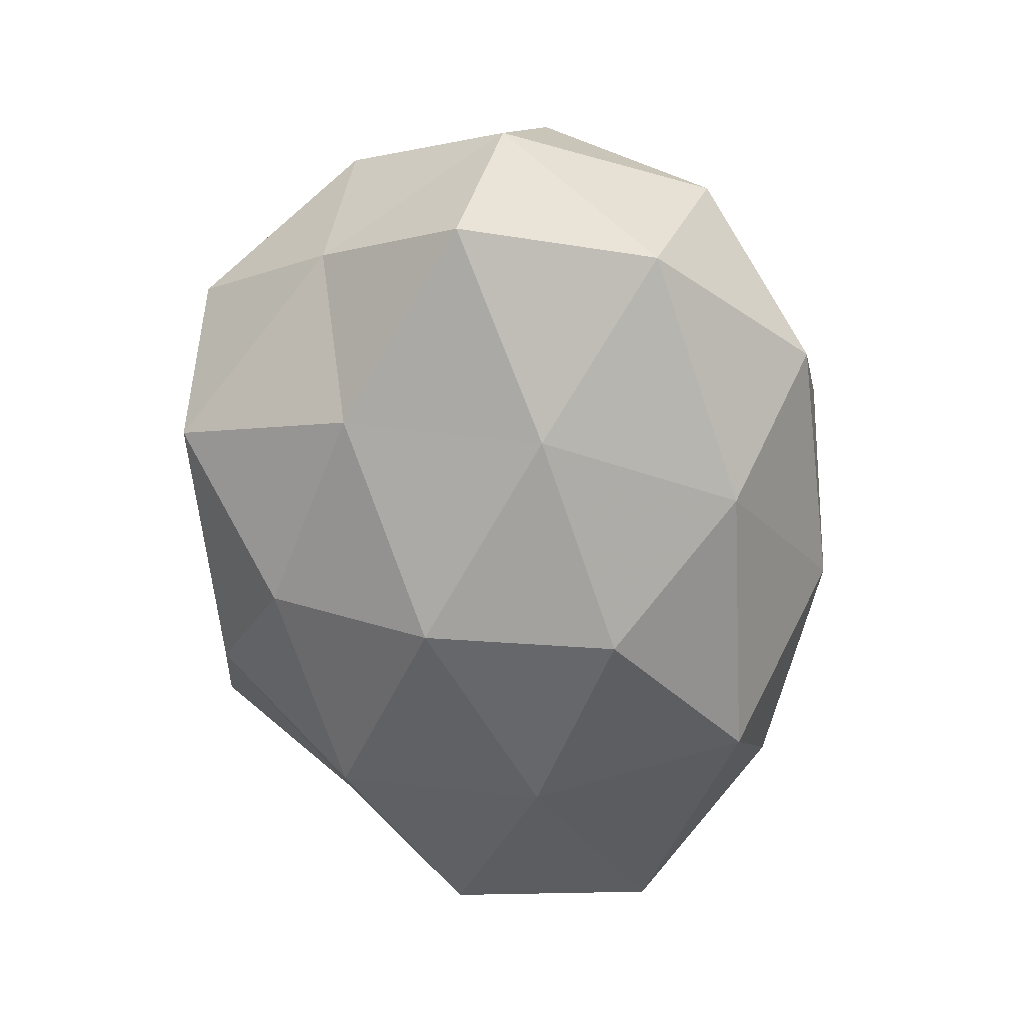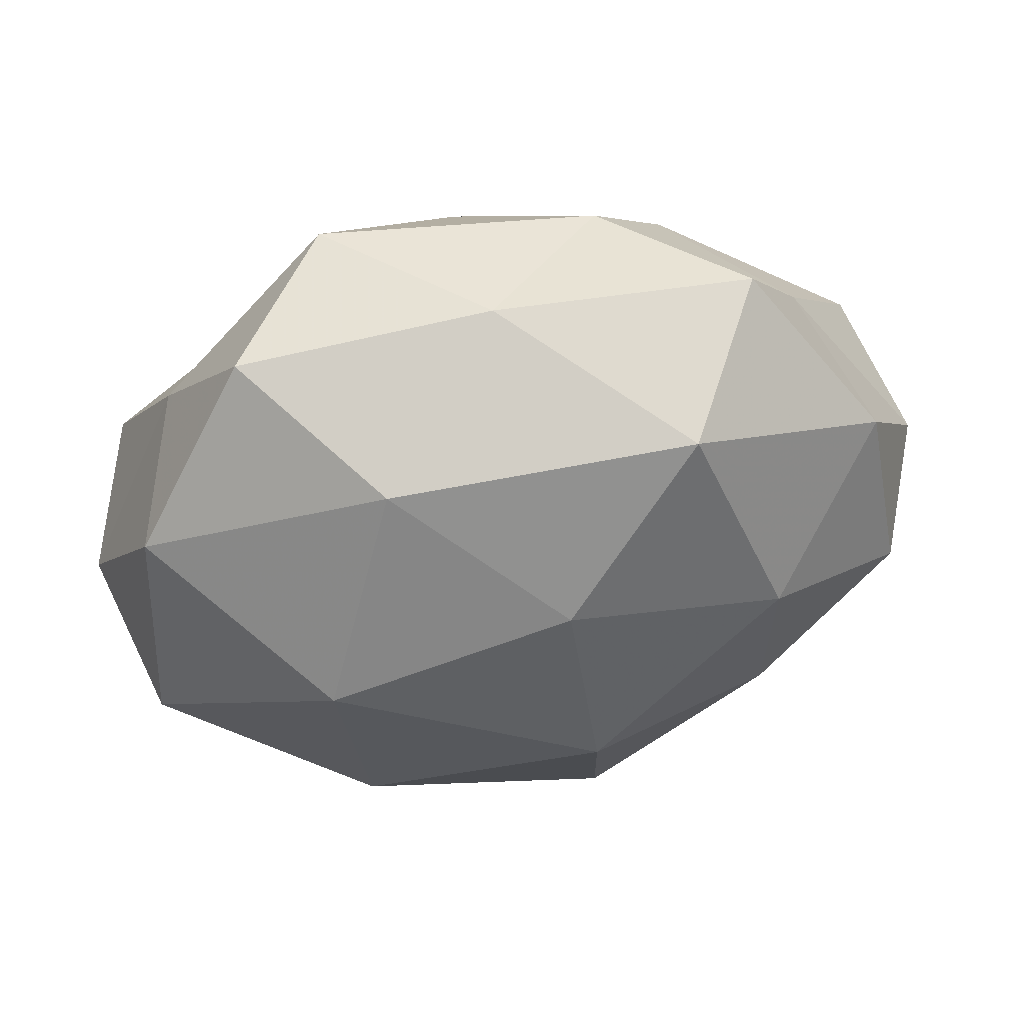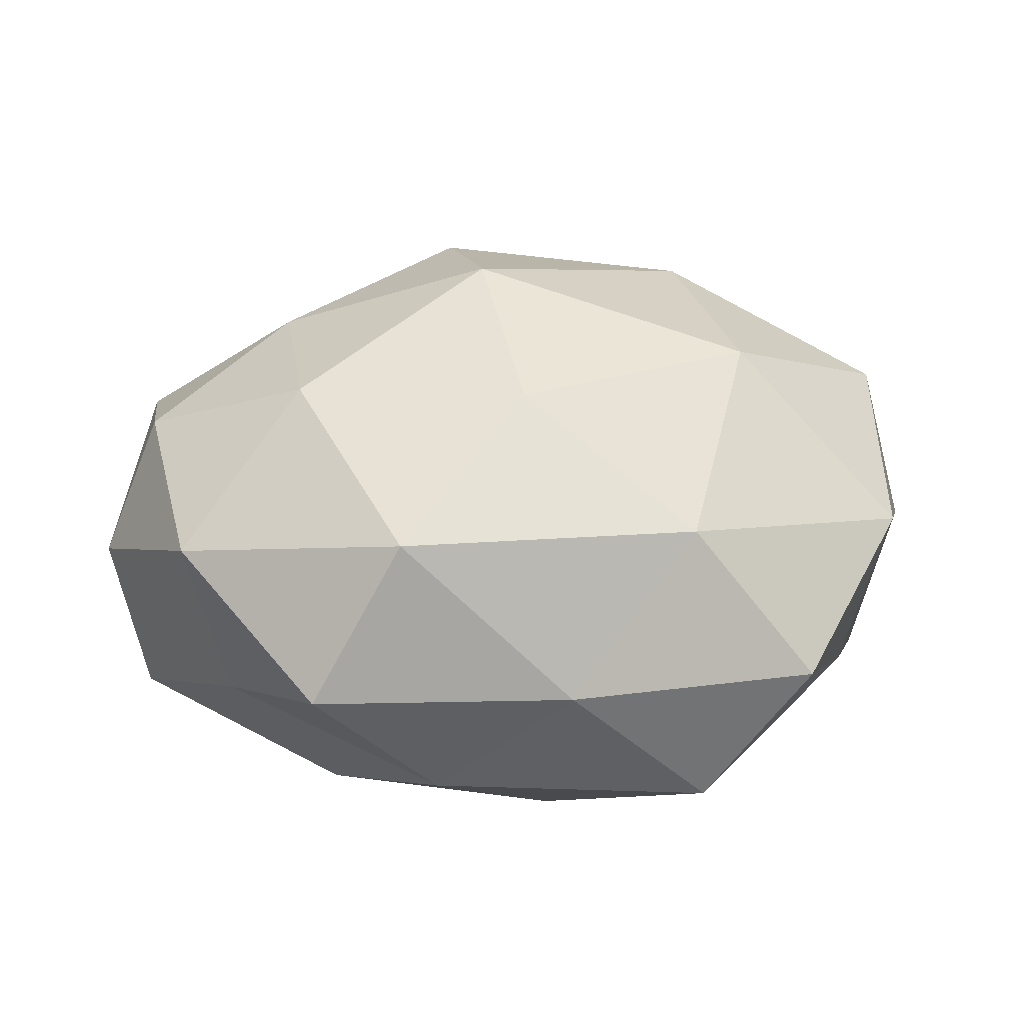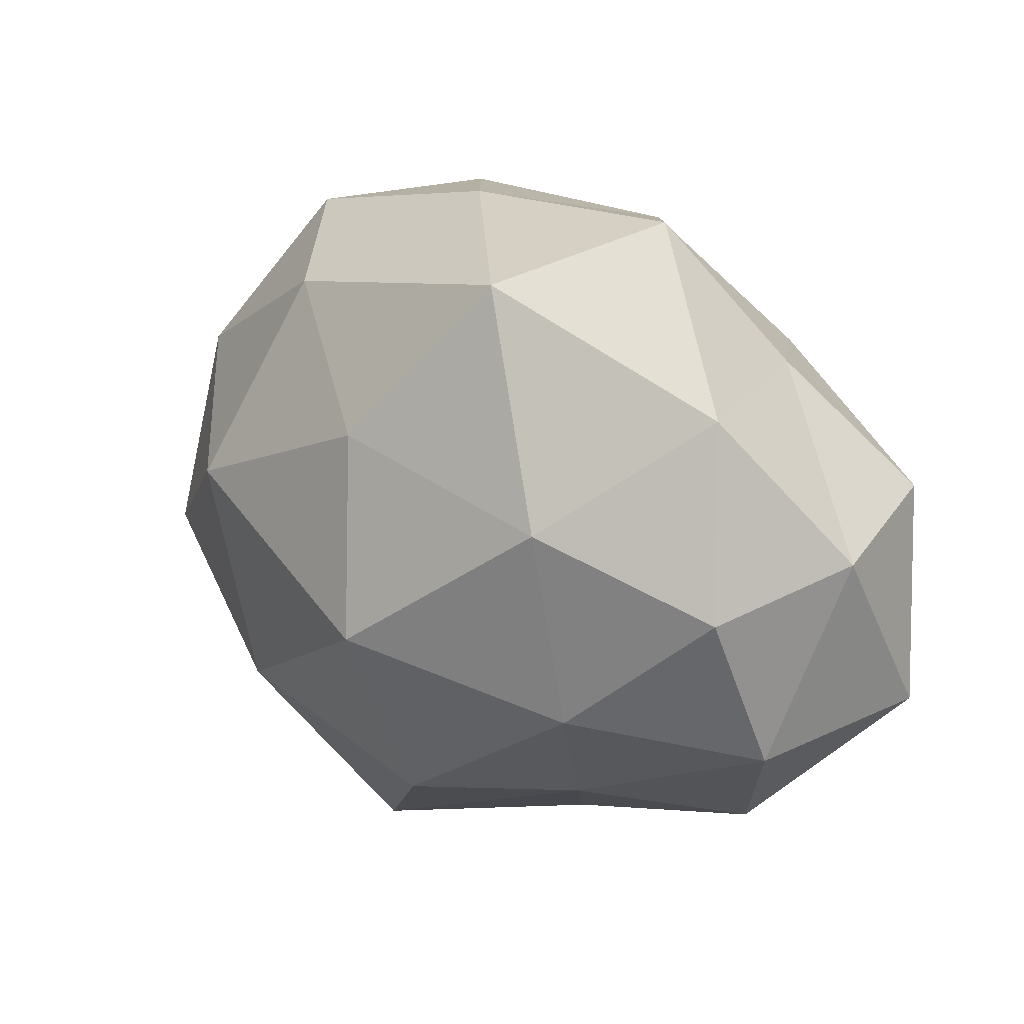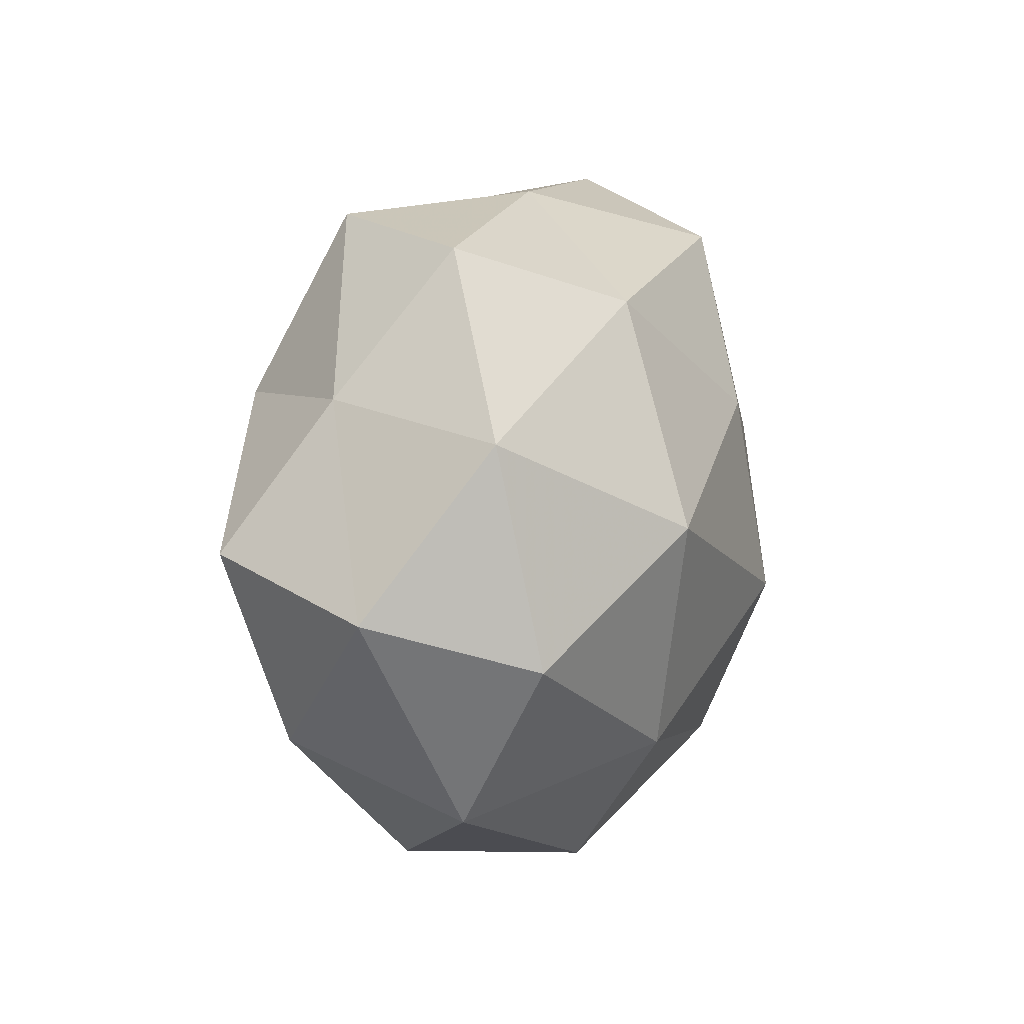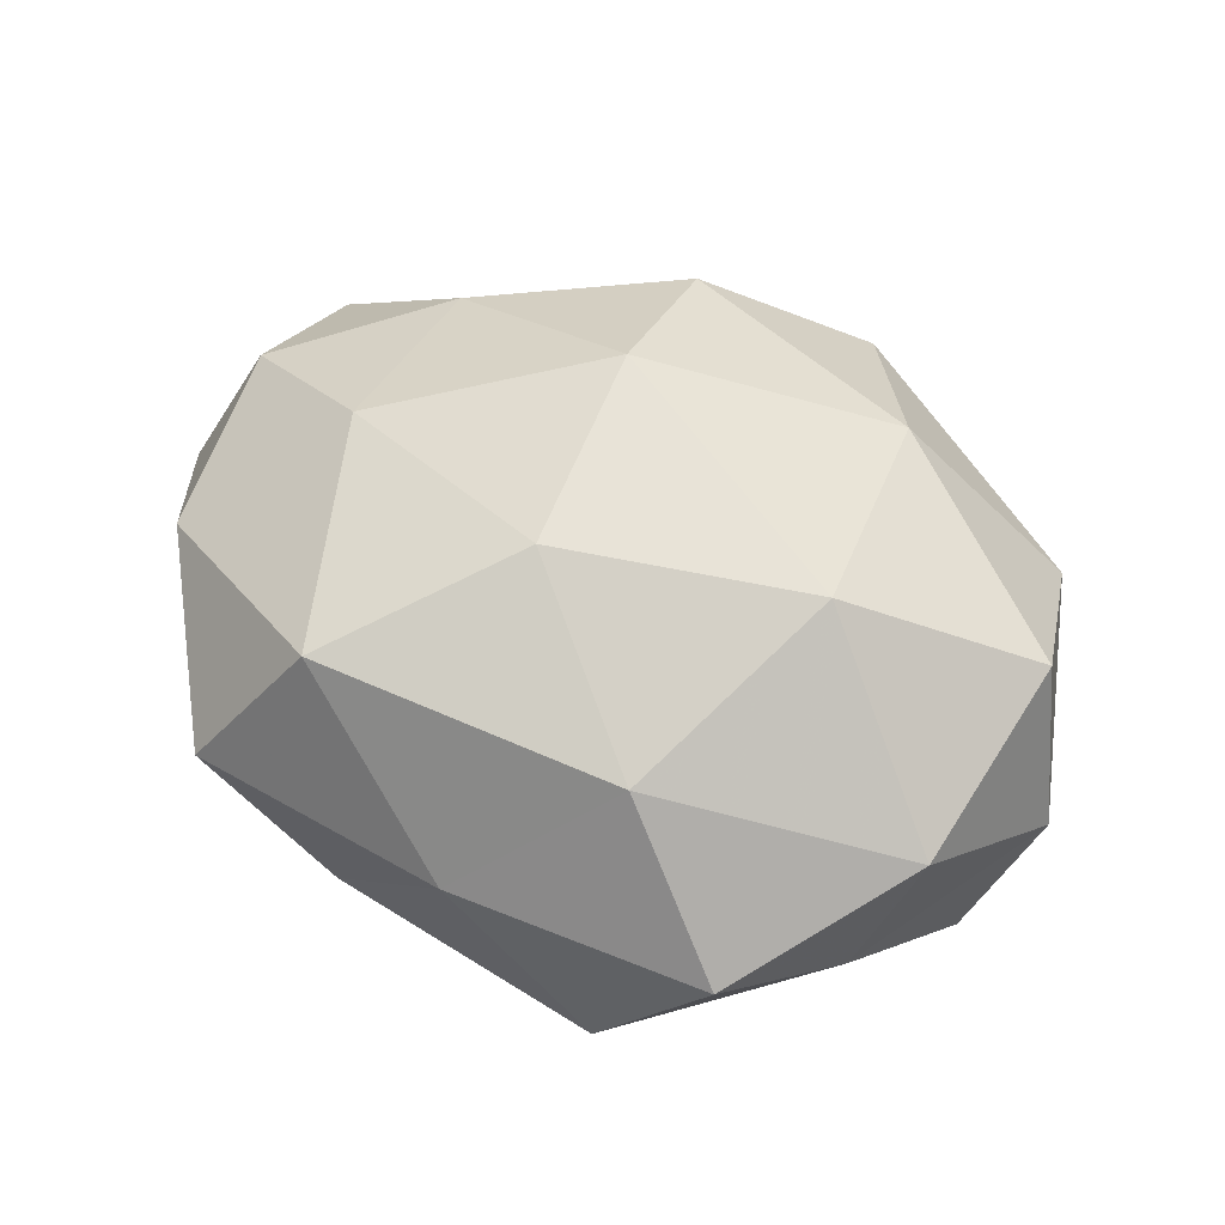
<metadata>
{"format":"obj","ext":"obj","renderer":"f3d","projection":"perspective","resolution":1024,"background":"white","views":[{"elev":-64.8,"azim":-87.7,"up":"+Z"},{"elev":51.9,"azim":-13.5,"up":"+Y"},{"elev":36.5,"azim":174.1,"up":"+Z"},{"elev":15.7,"azim":42.2,"up":"+Y"},{"elev":12.9,"azim":-77.1,"up":"+Y"},{"elev":52.7,"azim":-150.8,"up":"+Z"}]}
</metadata>
<code>
v 0.05477 0.003436 0.002007
v 0.04722 -0.001829 0.01843
v -0.01154 -0.0294 -0.02257
v -0.05496 -0.001761 -0.004094
v 0.02843 0.04143 0.005232
v 0.03644 -0.03512 -0.003517
v -0.03385 0.03816 0.001732
v 0.02876 -0.002838 -0.0267
v -0.04816 0.01816 0.01007
v 0.04825 -0.02069 0.009265
v -0.01953 0.03065 0.0195
v 0.02891 -0.01681 0.02359
v -0.05006 -0.007281 0.01592
v 1.386e-05 0.01529 0.03079
v 0.002973 -0.009382 0.0347
v -0.02498 -0.02289 0.02485
v 0.05439 -0.01716 -0.01249
v -0.02553 0.0189 -0.02577
v -0.001494 0.02954 -0.02526
v 0.02038 -0.03184 0.01086
v 0.01352 0.03872 -0.0122
v -0.04857 0.003999 -0.02247
v 0.02624 0.02256 -0.02435
v -0.04204 -0.02017 -0.01676
v 0.007167 -0.04292 -0.005911
v 0.04368 0.02103 0.01414
v 0.003698 -0.01331 -0.0324
v 0.02408 -0.02992 -0.02215
v 0.05085 0.008677 -0.01683
v -0.01185 -0.04353 0.01232
v -0.04396 -0.02803 0.005089
v -0.003126 0.04219 0.003747
v 0.03892 0.02435 -0.005806
v -0.02494 -0.03993 -0.007157
v -0.04198 0.02136 -0.01057
v 0.02776 0.00728 0.0282
v -0.02923 0.005286 0.02885
v -0.02329 -0.005238 -0.02924
v 0.005578 -0.03072 0.02598
v 0.01685 0.03485 0.02326
v 0.0008677 0.01019 -0.03292
v -0.0205 0.04051 -0.01518
f 1 2 10
f 11 7 9
f 12 10 2
f 4 13 9
f 1 10 17
f 17 10 6
f 20 6 10
f 20 10 12
f 21 23 19
f 24 4 22
f 25 6 20
f 26 2 1
f 6 28 17
f 28 8 17
f 3 28 25
f 25 28 6
f 3 27 28
f 28 27 8
f 29 1 17
f 17 8 29
f 23 29 8
f 25 20 30
f 31 13 4
f 31 16 13
f 31 4 24
f 30 16 31
f 32 7 11
f 5 21 32
f 5 33 21
f 33 23 21
f 26 1 33
f 5 26 33
f 33 1 29
f 33 29 23
f 34 24 3
f 34 3 25
f 34 25 30
f 34 31 24
f 34 30 31
f 4 9 35
f 35 9 7
f 22 4 35
f 35 18 22
f 2 36 12
f 36 15 12
f 36 14 15
f 26 36 2
f 11 9 37
f 37 9 13
f 14 11 37
f 37 15 14
f 13 16 37
f 16 15 37
f 38 22 18
f 24 38 3
f 24 22 38
f 3 38 27
f 12 15 39
f 16 39 15
f 39 20 12
f 30 39 16
f 30 20 39
f 40 11 14
f 5 40 26
f 5 32 40
f 32 11 40
f 40 14 36
f 40 36 26
f 41 18 19
f 23 8 41
f 19 23 41
f 41 8 27
f 38 18 41
f 27 38 41
f 42 19 18
f 21 19 42
f 32 42 7
f 21 42 32
f 7 42 35
f 42 18 35

</code>
